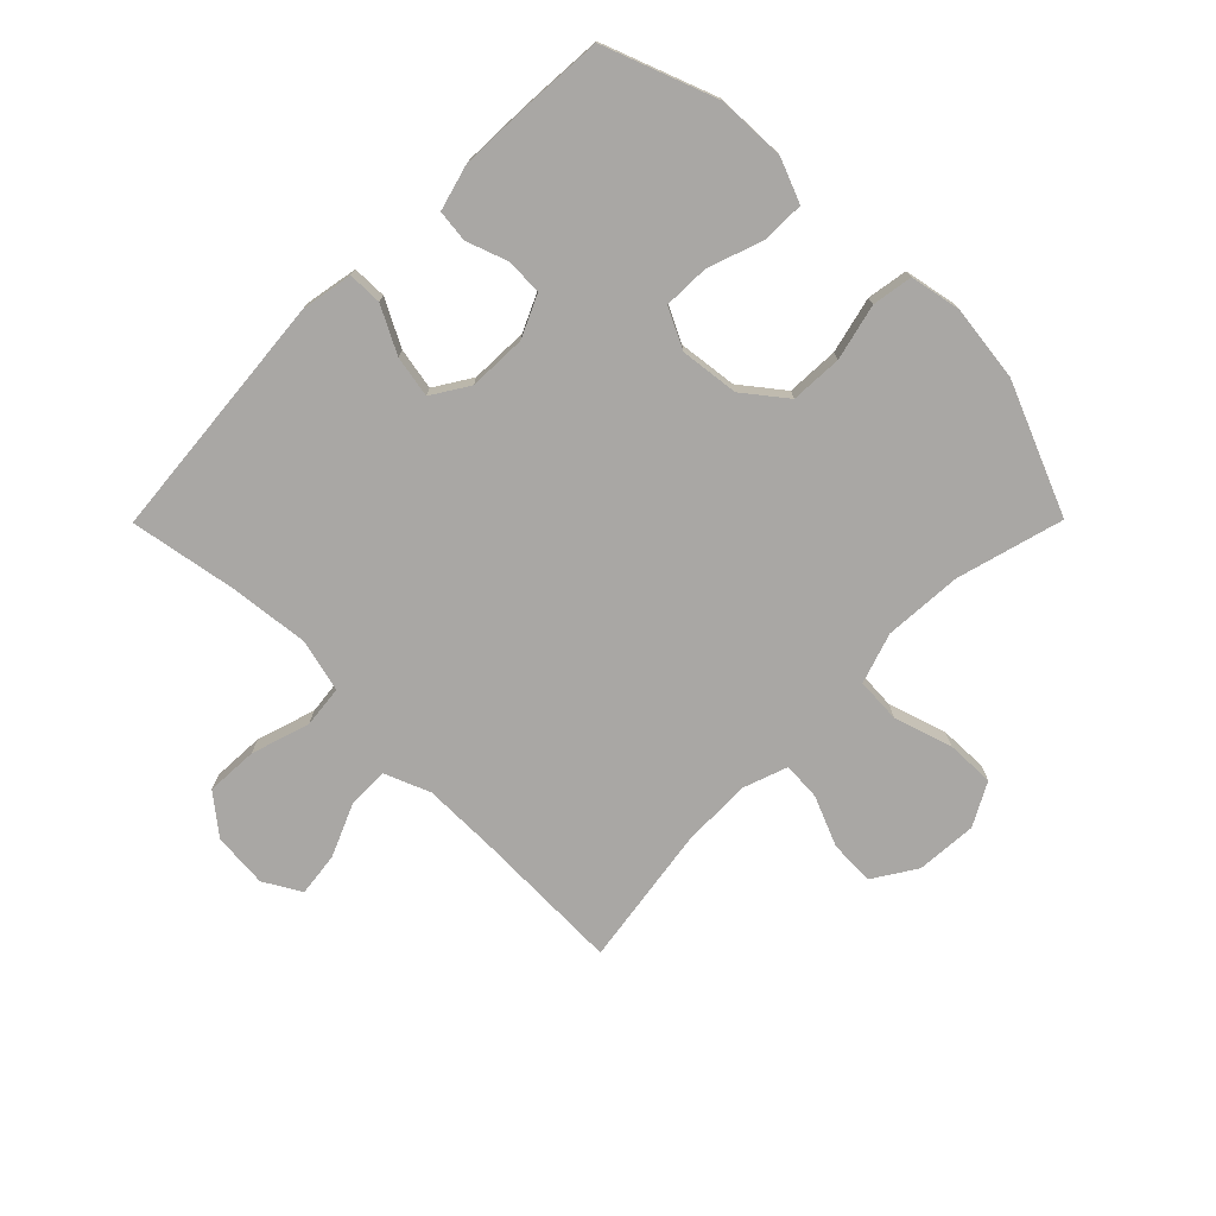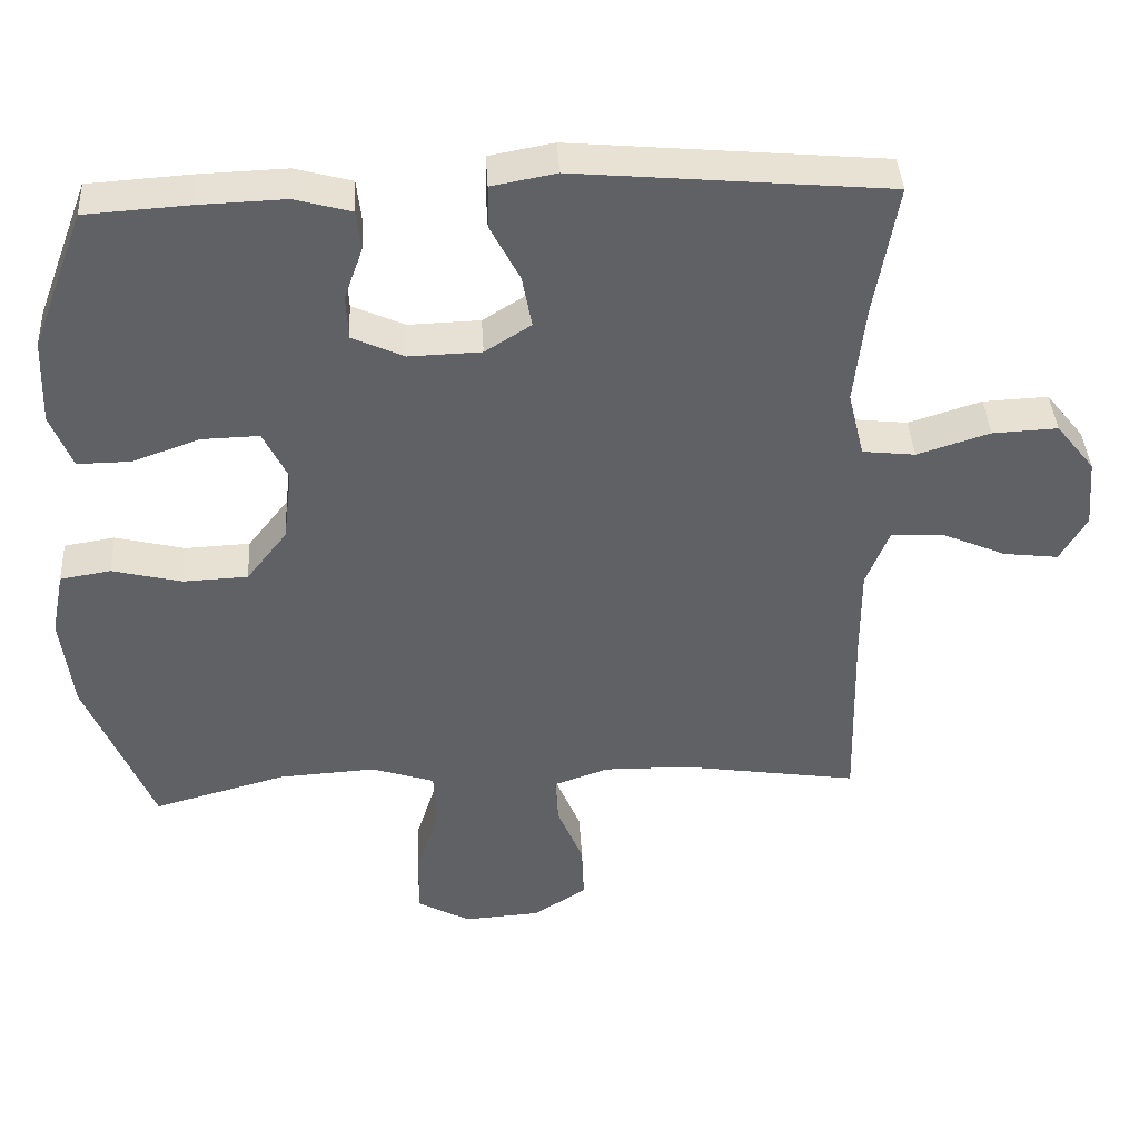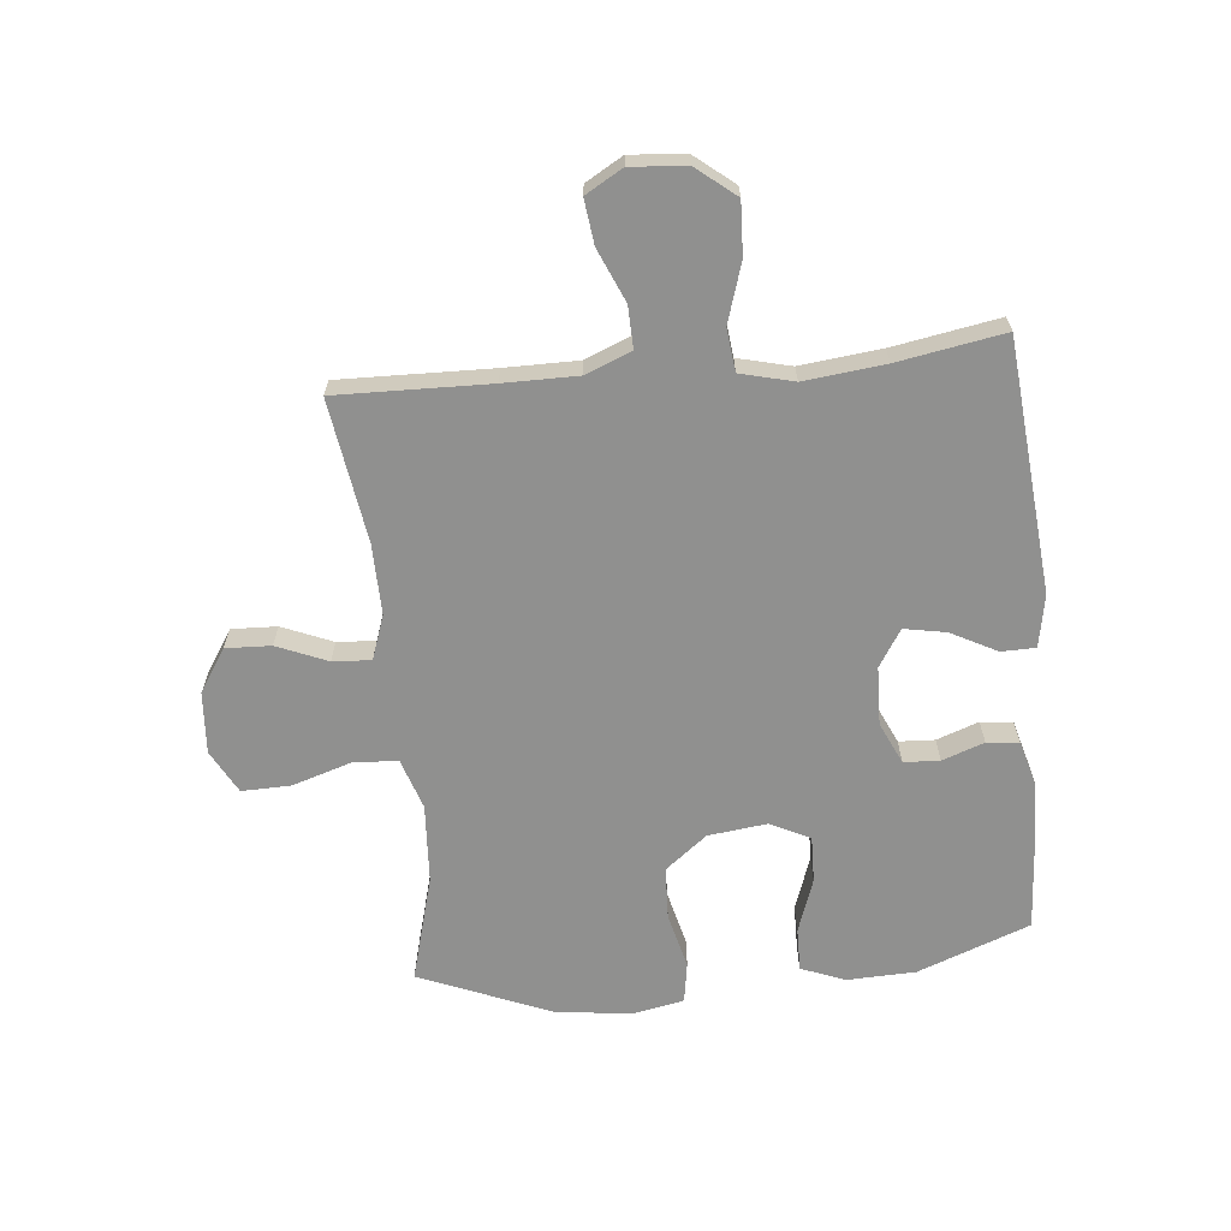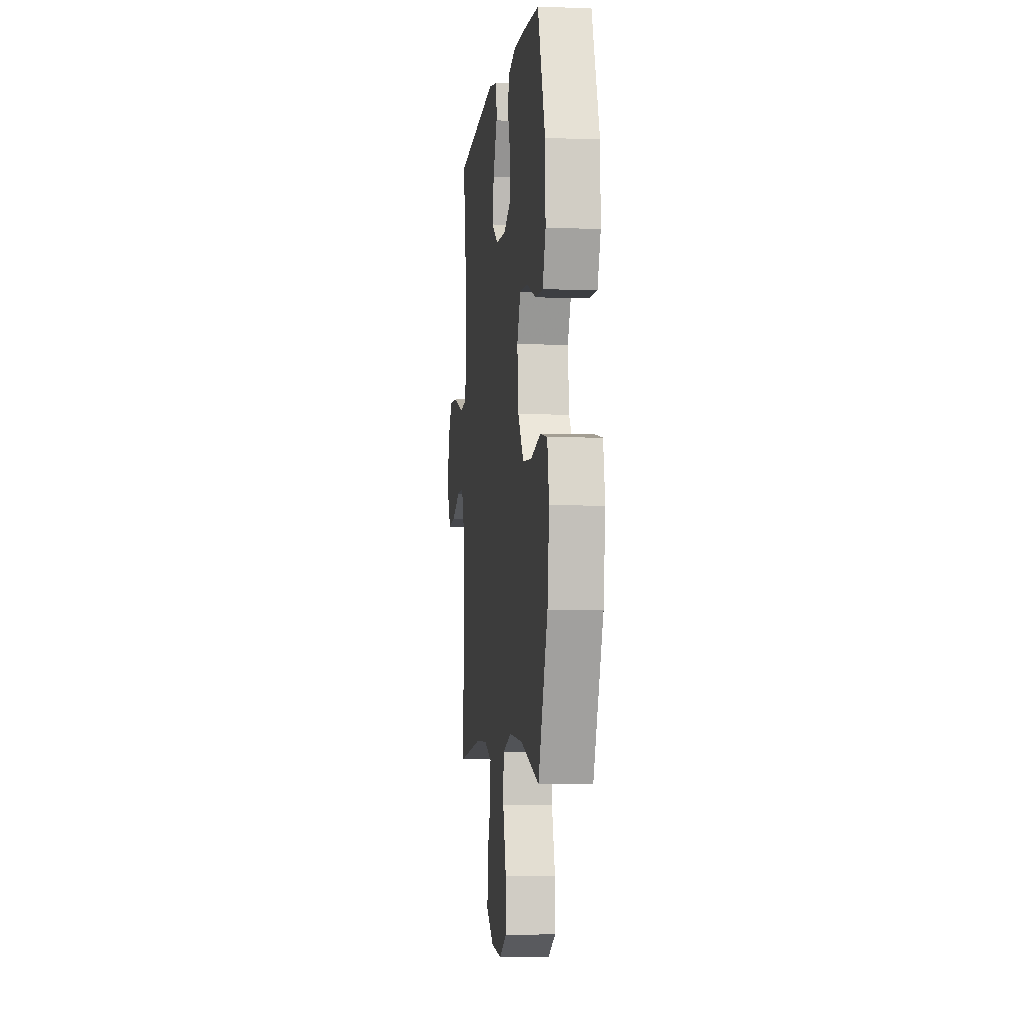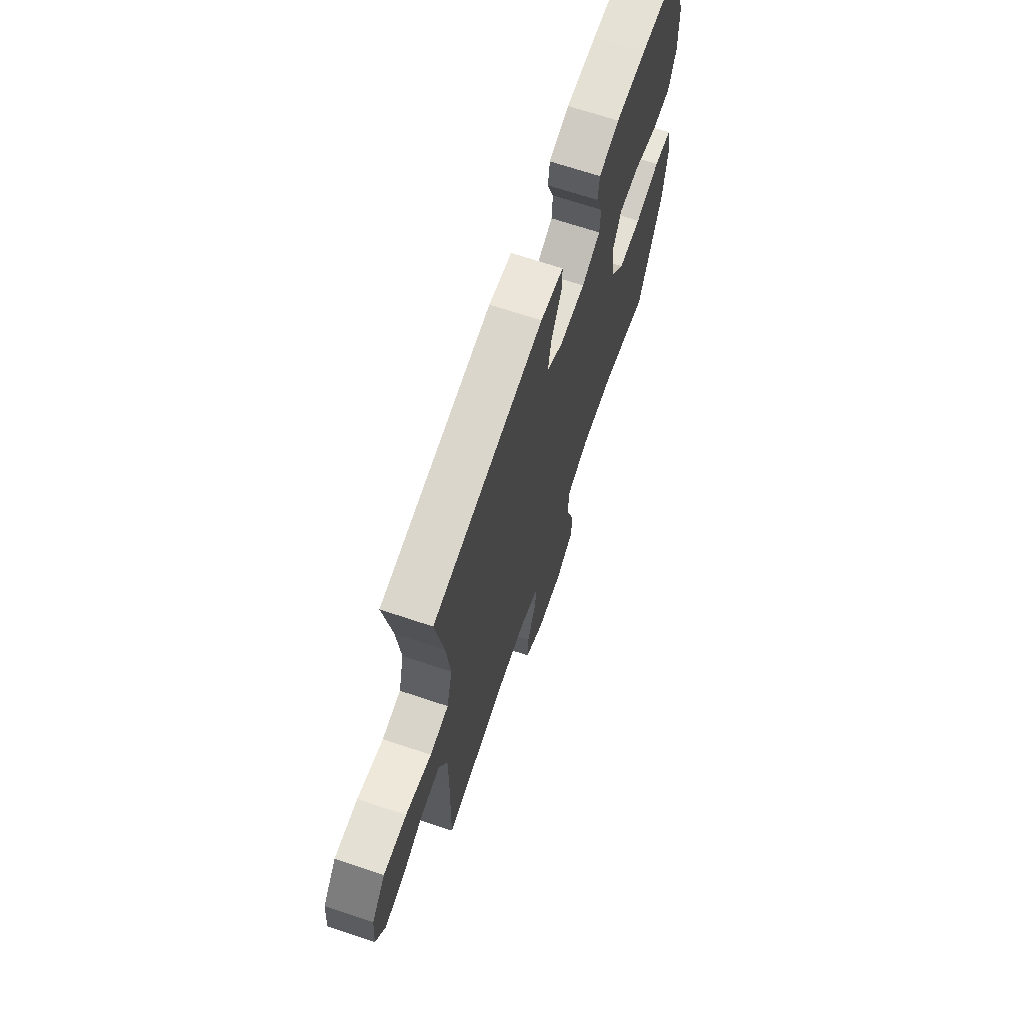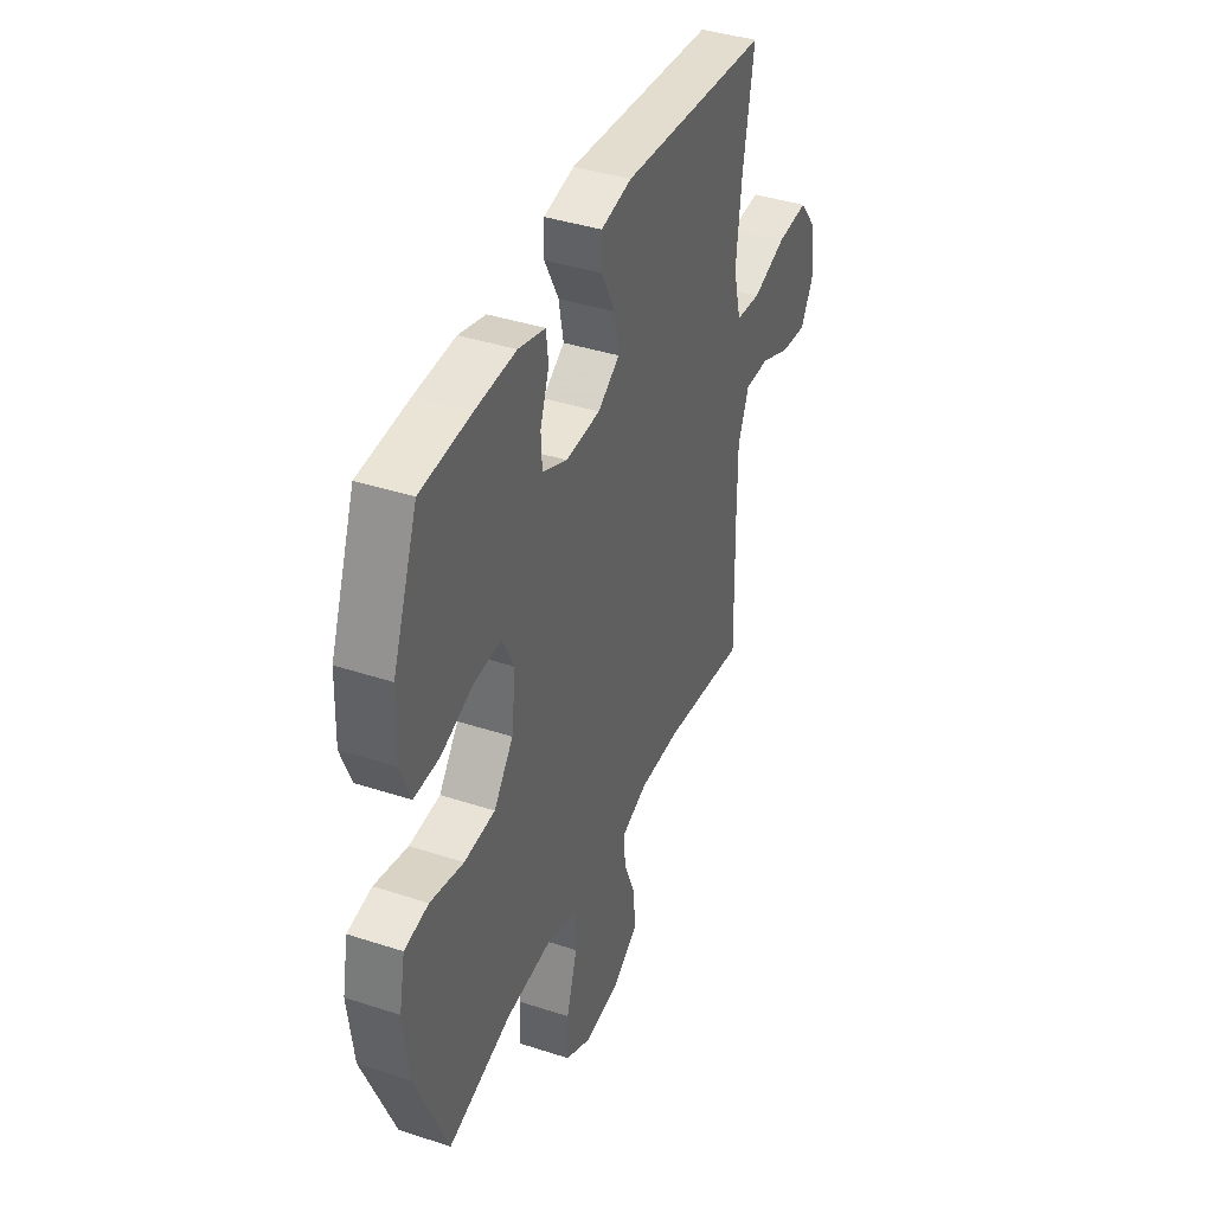
<metadata>
{"format":"obj","ext":"obj","renderer":"f3d","projection":"perspective","resolution":1024,"background":"white","views":[{"elev":-74.7,"azim":45.2,"up":"+Y"},{"elev":40.0,"azim":176.7,"up":"+Z"},{"elev":-65.5,"azim":-84.4,"up":"+Y"},{"elev":-4.0,"azim":83.4,"up":"+Z"},{"elev":68.2,"azim":-71.4,"up":"+Z"},{"elev":39.9,"azim":112.0,"up":"+Z"}]}
</metadata>
<code>
v -0.5 0.07 0.5
v -0.08 0.07 0.538
v 0.007 0.07 0.522
v 0.008 0.07 0.465
v -0.032 0.07 0.388
v -0.045 0.07 0.318
v 0.017 0.07 0.279
v 0.114 0.07 0.276
v 0.184 0.07 0.308
v 0.187 0.07 0.368
v 0.162 0.07 0.438
v 0.168 0.07 0.492
v 0.244 0.07 0.513
v 0.36 0.07 0.509
v 0.5 0.07 0.5
v 0.571 0.07 0.312
v 0.575 0.07 0.197
v 0.546 0.07 0.124
v 0.474 0.07 0.125
v 0.383 0.07 0.157
v 0.306 0.07 0.159
v 0.273 0.07 0.092
v 0.285 0.07 -0.006
v 0.34 0.07 -0.076
v 0.427 0.07 -0.08
v 0.521 0.07 -0.057
v 0.589 0.07 -0.068
v 0.606 0.07 -0.154
v 0.59 0.07 -0.282
v 0.5 0.07 -0.5
v 0.321 0.07 -0.451
v 0.19 0.07 -0.443
v 0.105 0.07 -0.471
v 0.101 0.07 -0.546
v 0.132 0.07 -0.644
v 0.134 0.07 -0.726
v 0.062 0.07 -0.765
v -0.041 0.07 -0.758
v -0.113 0.07 -0.712
v -0.11 0.07 -0.636
v -0.075 0.07 -0.552
v -0.071 0.07 -0.488
v -0.145 0.07 -0.462
v -0.262 0.07 -0.464
v -0.5 0.07 -0.5
v -0.494 0.07 -0.245
v -0.494 0.07 -0.122
v -0.525 0.07 -0.045
v -0.595 0.07 -0.047
v -0.683 0.07 -0.085
v -0.757 0.07 -0.094
v -0.793 0.07 -0.032
v -0.785 0.07 0.061
v -0.733 0.07 0.126
v -0.645 0.07 0.122
v -0.547 0.07 0.091
v -0.476 0.07 0.099
v -0.454 0.07 0.188
v -0.469 0.07 0.323
v -0.5 0 0.5
v -0.08 0 0.538
v 0.007 0 0.522
v 0.008 0 0.465
v -0.032 0 0.388
v -0.045 0 0.318
v 0.017 0 0.279
v 0.114 0 0.276
v 0.184 0 0.308
v 0.187 0 0.368
v 0.162 0 0.438
v 0.168 0 0.492
v 0.244 0 0.513
v 0.36 0 0.509
v 0.5 0 0.5
v 0.571 0 0.312
v 0.575 0 0.197
v 0.546 0 0.124
v 0.474 0 0.125
v 0.383 0 0.157
v 0.306 0 0.159
v 0.273 0 0.092
v 0.285 0 -0.006
v 0.34 0 -0.076
v 0.427 0 -0.08
v 0.521 0 -0.057
v 0.589 0 -0.068
v 0.606 0 -0.154
v 0.59 0 -0.282
v 0.5 0 -0.5
v 0.321 0 -0.451
v 0.19 0 -0.443
v 0.105 0 -0.471
v 0.101 0 -0.546
v 0.132 0 -0.644
v 0.134 0 -0.726
v 0.062 0 -0.765
v -0.041 0 -0.758
v -0.113 0 -0.712
v -0.11 0 -0.636
v -0.075 0 -0.552
v -0.071 0 -0.488
v -0.145 0 -0.462
v -0.262 0 -0.464
v -0.5 0 -0.5
v -0.494 0 -0.245
v -0.494 0 -0.122
v -0.525 0 -0.045
v -0.595 0 -0.047
v -0.683 0 -0.085
v -0.757 0 -0.094
v -0.793 0 -0.032
v -0.785 0 0.061
v -0.733 0 0.126
v -0.645 0 0.122
v -0.547 0 0.091
v -0.476 0 0.099
v -0.454 0 0.188
v -0.469 0 0.323
f 53 54 55 56
f 53 56 57
f 52 53 57
f 49 50 51 52
f 48 49 52 57
f 47 48 57
f 46 47 57 58
f 44 45 46 58
f 38 39 40 41
f 38 41 42
f 37 38 42
f 34 35 36 37
f 33 34 37 42
f 32 33 42 43
f 28 29 30 31
f 28 31 32
f 25 26 27 28
f 24 25 28 32
f 23 24 32 43
f 17 18 19 20
f 17 20 21
f 16 17 21
f 15 16 21
f 14 15 21
f 13 14 21 22
f 10 11 12 13
f 9 10 13 22
f 2 3 4 5
f 59 1 2 5
f 59 5 6
f 58 59 6 7
f 44 58 7 8
f 22 23 43 44
f 8 9 22 44
f 115 114 113 112
f 116 115 112
f 116 112 111
f 111 110 109 108
f 116 111 108 107
f 116 107 106
f 117 116 106 105
f 117 105 104 103
f 100 99 98 97
f 101 100 97
f 101 97 96
f 96 95 94 93
f 101 96 93 92
f 102 101 92 91
f 90 89 88 87
f 91 90 87
f 87 86 85 84
f 91 87 84 83
f 102 91 83 82
f 79 78 77 76
f 80 79 76
f 80 76 75
f 80 75 74
f 80 74 73
f 81 80 73 72
f 72 71 70 69
f 81 72 69 68
f 64 63 62 61
f 64 61 60 118
f 65 64 118
f 66 65 118 117
f 67 66 117 103
f 103 102 82 81
f 103 81 68 67
f 1 60 61 2
f 2 61 62 3
f 3 62 63 4
f 4 63 64 5
f 5 64 65 6
f 6 65 66 7
f 7 66 67 8
f 8 67 68 9
f 9 68 69 10
f 10 69 70 11
f 11 70 71 12
f 12 71 72 13
f 13 72 73 14
f 14 73 74 15
f 15 74 75 16
f 16 75 76 17
f 17 76 77 18
f 18 77 78 19
f 19 78 79 20
f 20 79 80 21
f 21 80 81 22
f 22 81 82 23
f 23 82 83 24
f 24 83 84 25
f 25 84 85 26
f 26 85 86 27
f 27 86 87 28
f 28 87 88 29
f 29 88 89 30
f 30 89 90 31
f 31 90 91 32
f 32 91 92 33
f 33 92 93 34
f 34 93 94 35
f 35 94 95 36
f 36 95 96 37
f 37 96 97 38
f 38 97 98 39
f 39 98 99 40
f 40 99 100 41
f 41 100 101 42
f 42 101 102 43
f 43 102 103 44
f 44 103 104 45
f 45 104 105 46
f 46 105 106 47
f 47 106 107 48
f 48 107 108 49
f 49 108 109 50
f 50 109 110 51
f 51 110 111 52
f 52 111 112 53
f 53 112 113 54
f 54 113 114 55
f 55 114 115 56
f 56 115 116 57
f 57 116 117 58
f 58 117 118 59
f 59 118 60 1

</code>
